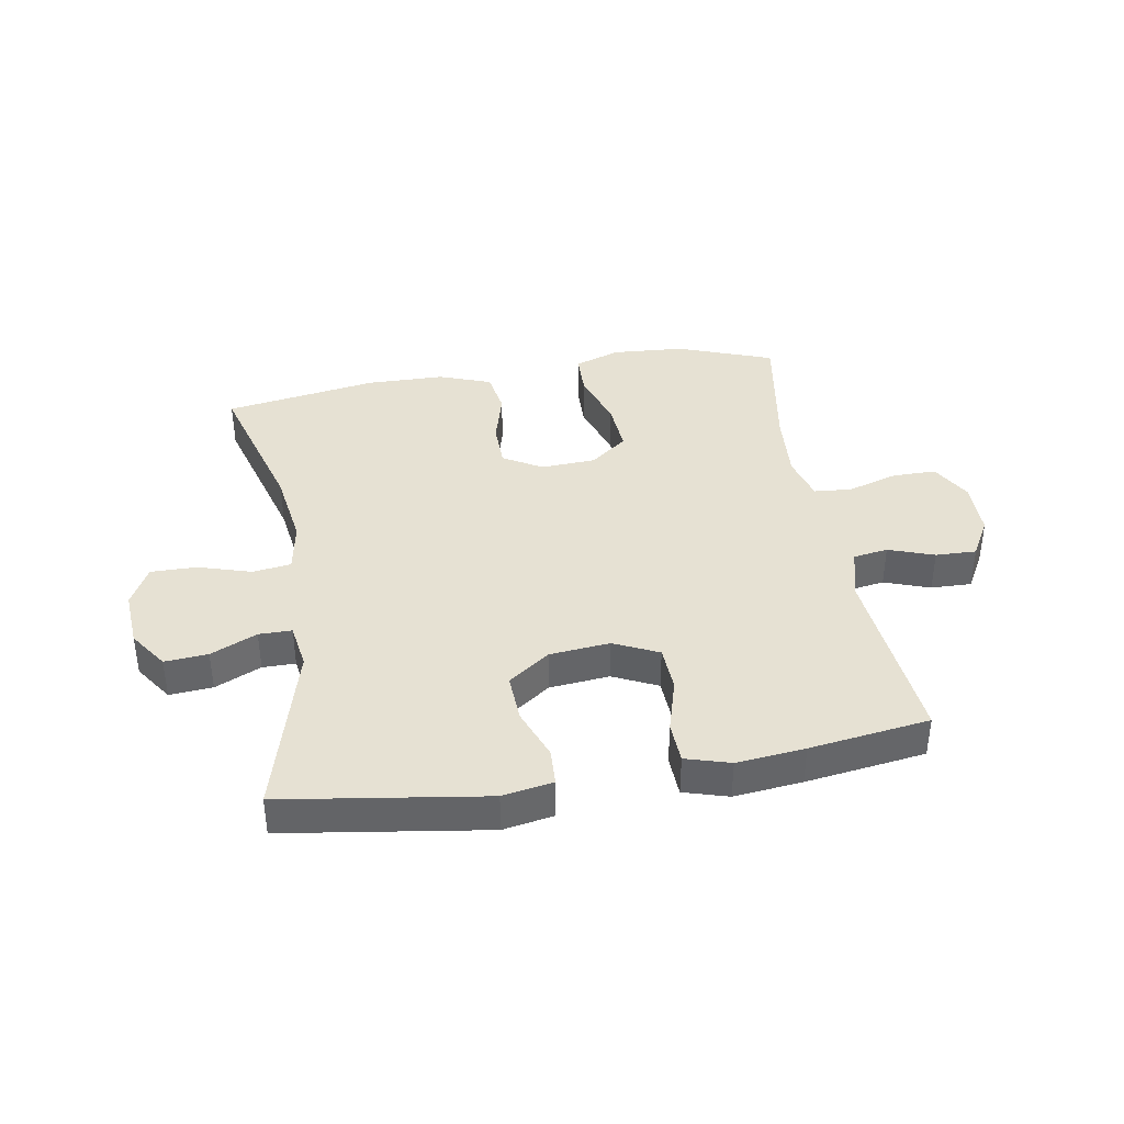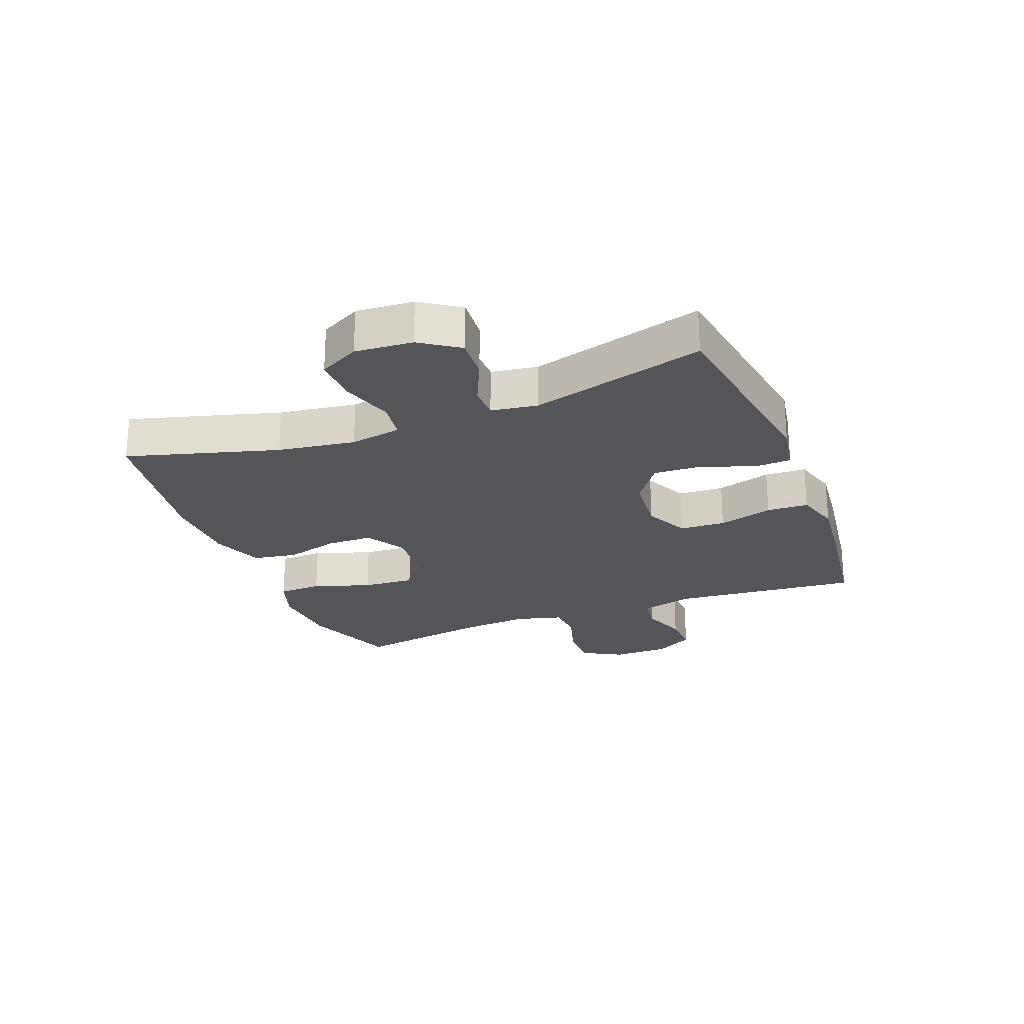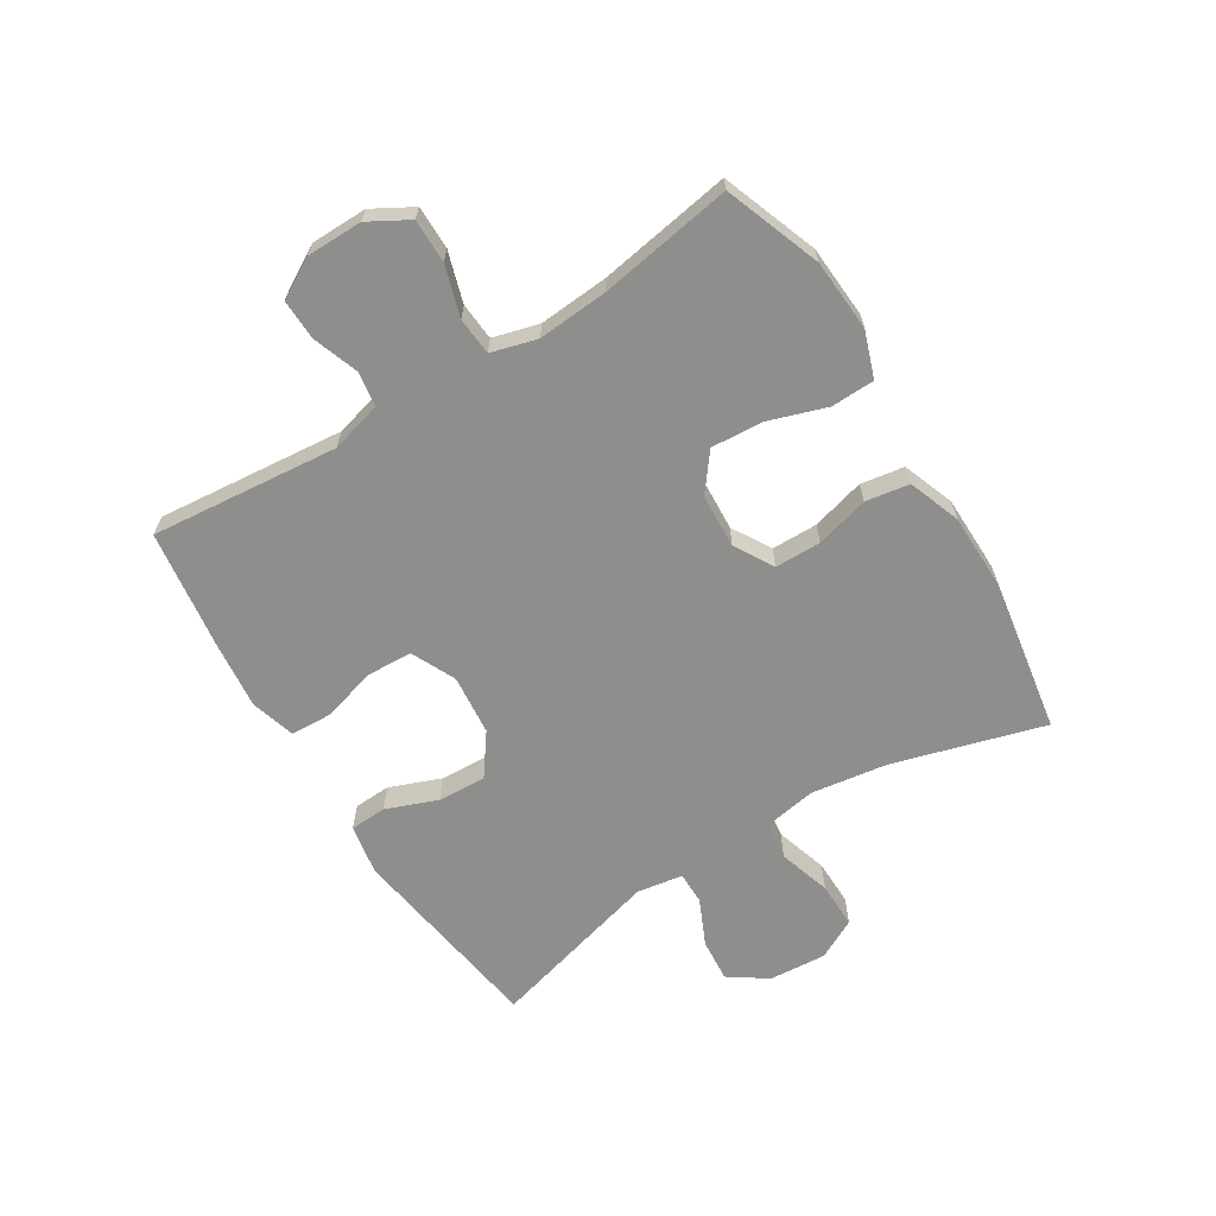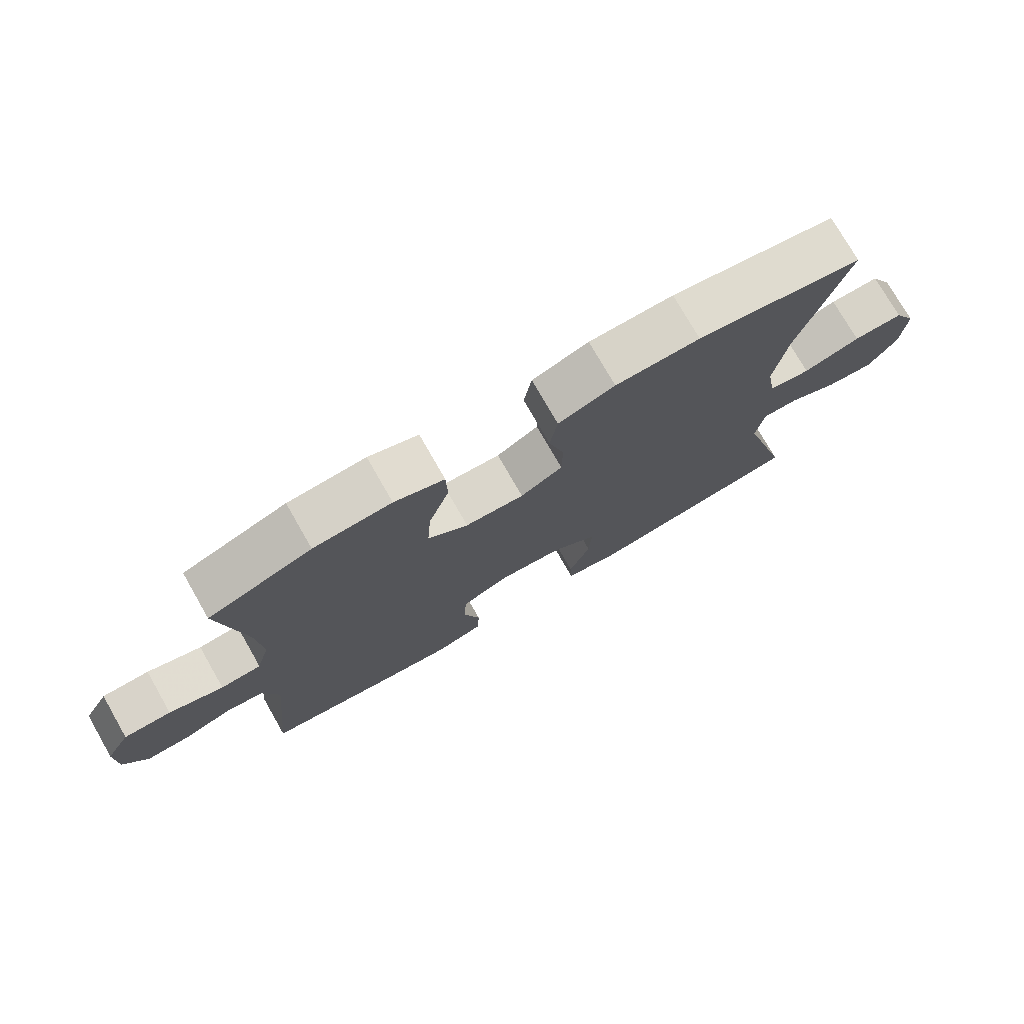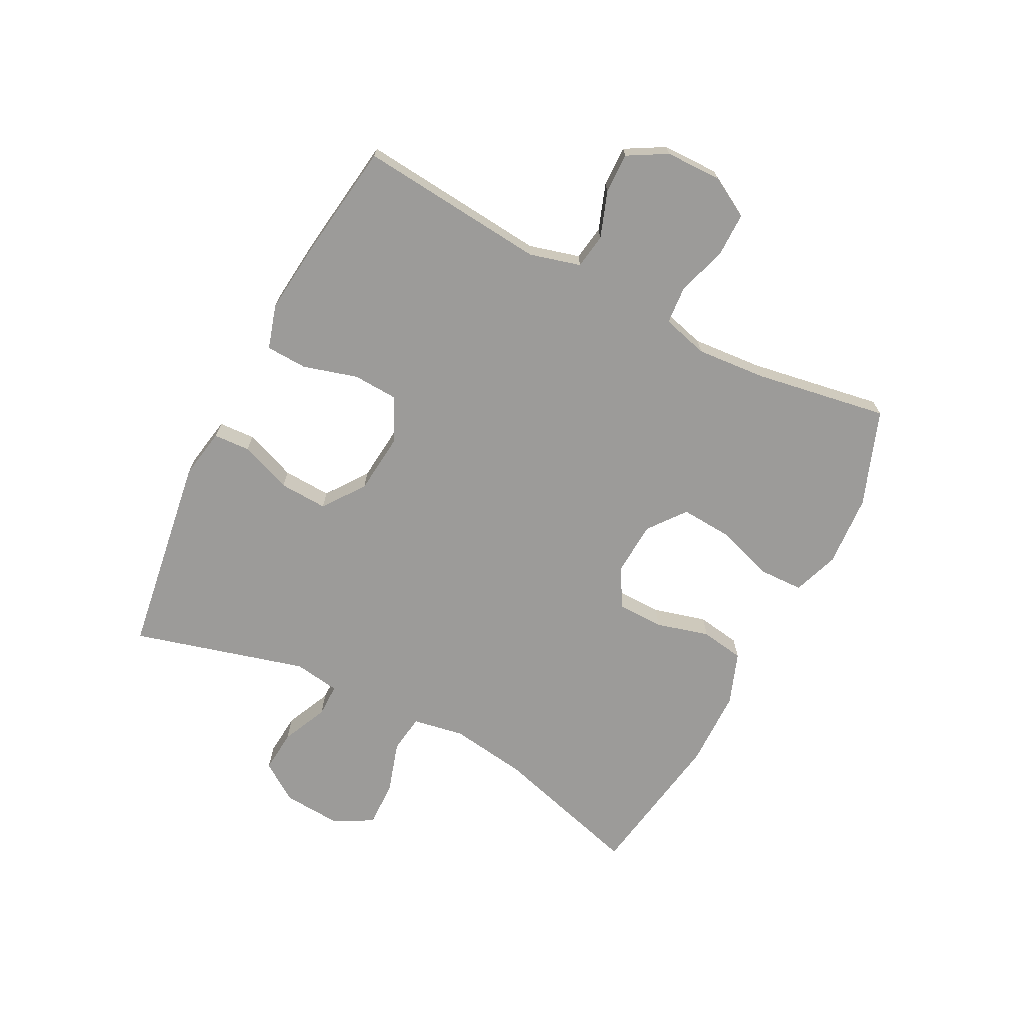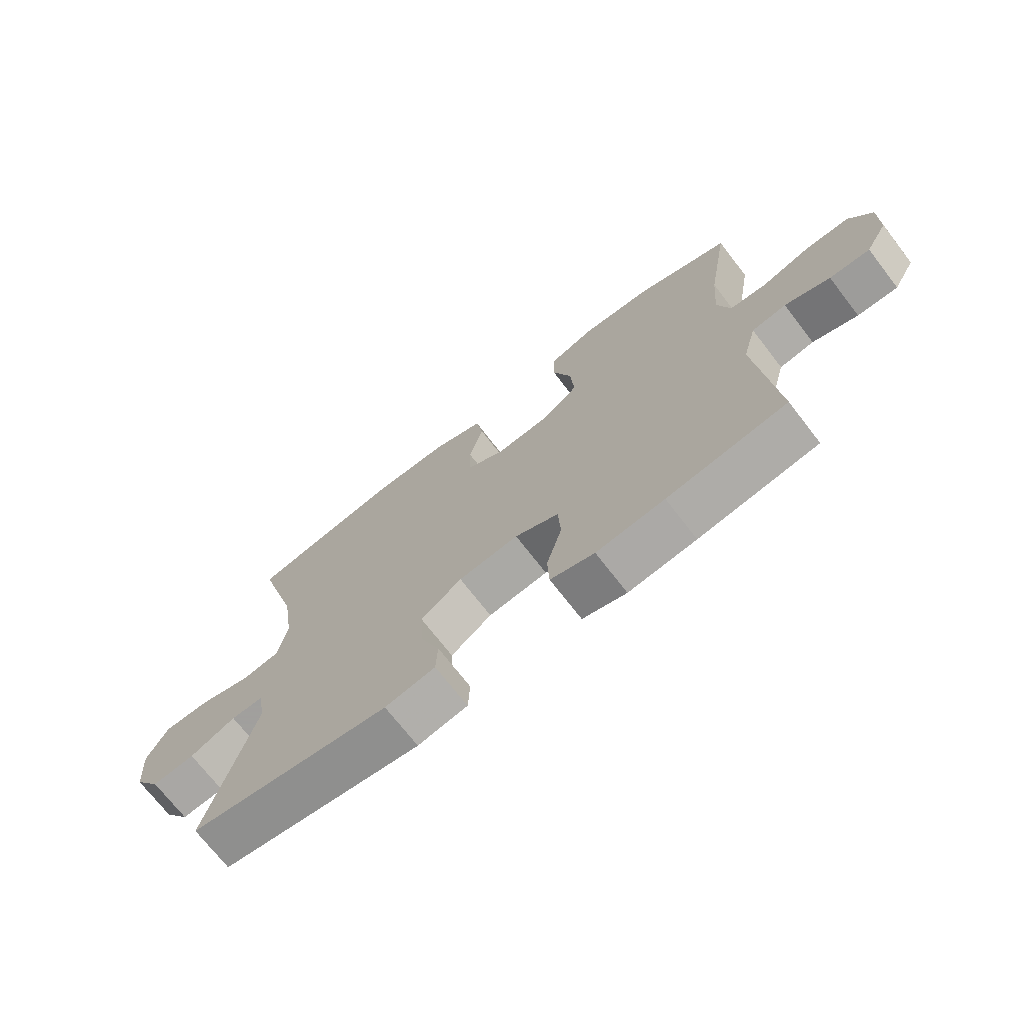
<metadata>
{"format":"obj","ext":"obj","renderer":"f3d","projection":"perspective","resolution":1024,"background":"white","views":[{"elev":38.9,"azim":170.4,"up":"+Y"},{"elev":-24.1,"azim":111.4,"up":"+Y"},{"elev":-64.9,"azim":-58.2,"up":"+Y"},{"elev":75.8,"azim":-29.8,"up":"+Z"},{"elev":-69.8,"azim":-117.2,"up":"+Y"},{"elev":-71.5,"azim":-142.3,"up":"+Z"}]}
</metadata>
<code>
v 0.5 0.07 0.5
v 0.428 0.07 0.249
v 0.409 0.07 0.12
v 0.424 0.07 0.034
v 0.488 0.07 0.025
v 0.576 0.07 0.052
v 0.653 0.07 0.053
v 0.688 0.07 -0.014
v 0.681 0.07 -0.11
v 0.637 0.07 -0.174
v 0.565 0.07 -0.168
v 0.488 0.07 -0.133
v 0.433 0.07 -0.133
v 0.421 0.07 -0.21
v 0.5 0.07 -0.5
v 0.163 0.07 -0.55
v 0.079 0.07 -0.535
v 0.076 0.07 -0.474
v 0.109 0.07 -0.388
v 0.113 0.07 -0.307
v 0.044 0.07 -0.257
v -0.057 0.07 -0.247
v -0.131 0.07 -0.282
v -0.135 0.07 -0.358
v -0.109 0.07 -0.449
v -0.112 0.07 -0.518
v -0.186 0.07 -0.54
v -0.3 0.07 -0.528
v -0.5 0.07 -0.5
v -0.47 0.07 -0.186
v -0.493 0.07 -0.101
v -0.551 0.07 -0.092
v -0.627 0.07 -0.119
v -0.695 0.07 -0.121
v -0.732 0.07 -0.056
v -0.733 0.07 0.038
v -0.695 0.07 0.105
v -0.622 0.07 0.105
v -0.538 0.07 0.079
v -0.475 0.07 0.084
v -0.454 0.07 0.161
v -0.463 0.07 0.278
v -0.5 0.07 0.5
v -0.34 0.07 0.559
v -0.22 0.07 0.567
v -0.143 0.07 0.54
v -0.141 0.07 0.467
v -0.173 0.07 0.371
v -0.179 0.07 0.284
v -0.117 0.07 0.236
v -0.026 0.07 0.231
v 0.039 0.07 0.269
v 0.04 0.07 0.346
v 0.016 0.07 0.435
v 0.028 0.07 0.508
v 0.115 0.07 0.54
v 0.245 0.07 0.542
v 0.5 0 0.5
v 0.428 0 0.249
v 0.409 0 0.12
v 0.424 0 0.034
v 0.488 0 0.025
v 0.576 0 0.052
v 0.653 0 0.053
v 0.688 0 -0.014
v 0.681 0 -0.11
v 0.637 0 -0.174
v 0.565 0 -0.168
v 0.488 0 -0.133
v 0.433 0 -0.133
v 0.421 0 -0.21
v 0.5 0 -0.5
v 0.163 0 -0.55
v 0.079 0 -0.535
v 0.076 0 -0.474
v 0.109 0 -0.388
v 0.113 0 -0.307
v 0.044 0 -0.257
v -0.057 0 -0.247
v -0.131 0 -0.282
v -0.135 0 -0.358
v -0.109 0 -0.449
v -0.112 0 -0.518
v -0.186 0 -0.54
v -0.3 0 -0.528
v -0.5 0 -0.5
v -0.47 0 -0.186
v -0.493 0 -0.101
v -0.551 0 -0.092
v -0.627 0 -0.119
v -0.695 0 -0.121
v -0.732 0 -0.056
v -0.733 0 0.038
v -0.695 0 0.105
v -0.622 0 0.105
v -0.538 0 0.079
v -0.475 0 0.084
v -0.454 0 0.161
v -0.463 0 0.278
v -0.5 0 0.5
v -0.34 0 0.559
v -0.22 0 0.567
v -0.143 0 0.54
v -0.141 0 0.467
v -0.173 0 0.371
v -0.179 0 0.284
v -0.117 0 0.236
v -0.026 0 0.231
v 0.039 0 0.269
v 0.04 0 0.346
v 0.016 0 0.435
v 0.028 0 0.508
v 0.115 0 0.54
v 0.245 0 0.542
f 56 57 1 2
f 53 54 55 56
f 52 53 56 2
f 51 52 2 3
f 50 51 3 4
f 45 46 47 48
f 45 48 49
f 42 43 44 45
f 41 42 45 49
f 40 41 49 50
f 36 37 38 39
f 36 39 40
f 35 36 40
f 32 33 34 35
f 31 32 35 40
f 30 31 40 50
f 24 25 26 27
f 23 24 27 28
f 16 17 18 19
f 14 15 16 19
f 13 14 19 20
f 9 10 11 12
f 9 12 13
f 8 9 13
f 5 6 7 8
f 4 5 8 13
f 23 28 29 30
f 22 23 30 50
f 21 22 50 4
f 4 13 20 21
f 59 58 114 113
f 113 112 111 110
f 59 113 110 109
f 60 59 109 108
f 61 60 108 107
f 105 104 103 102
f 106 105 102
f 102 101 100 99
f 106 102 99 98
f 107 106 98 97
f 96 95 94 93
f 97 96 93
f 97 93 92
f 92 91 90 89
f 97 92 89 88
f 107 97 88 87
f 84 83 82 81
f 85 84 81 80
f 76 75 74 73
f 76 73 72 71
f 77 76 71 70
f 69 68 67 66
f 70 69 66
f 70 66 65
f 65 64 63 62
f 70 65 62 61
f 87 86 85 80
f 107 87 80 79
f 61 107 79 78
f 78 77 70 61
f 1 58 59 2
f 2 59 60 3
f 3 60 61 4
f 4 61 62 5
f 5 62 63 6
f 6 63 64 7
f 7 64 65 8
f 8 65 66 9
f 9 66 67 10
f 10 67 68 11
f 11 68 69 12
f 12 69 70 13
f 13 70 71 14
f 14 71 72 15
f 15 72 73 16
f 16 73 74 17
f 17 74 75 18
f 18 75 76 19
f 19 76 77 20
f 20 77 78 21
f 21 78 79 22
f 22 79 80 23
f 23 80 81 24
f 24 81 82 25
f 25 82 83 26
f 26 83 84 27
f 27 84 85 28
f 28 85 86 29
f 29 86 87 30
f 30 87 88 31
f 31 88 89 32
f 32 89 90 33
f 33 90 91 34
f 34 91 92 35
f 35 92 93 36
f 36 93 94 37
f 37 94 95 38
f 38 95 96 39
f 39 96 97 40
f 40 97 98 41
f 41 98 99 42
f 42 99 100 43
f 43 100 101 44
f 44 101 102 45
f 45 102 103 46
f 46 103 104 47
f 47 104 105 48
f 48 105 106 49
f 49 106 107 50
f 50 107 108 51
f 51 108 109 52
f 52 109 110 53
f 53 110 111 54
f 54 111 112 55
f 55 112 113 56
f 56 113 114 57
f 57 114 58 1

</code>
